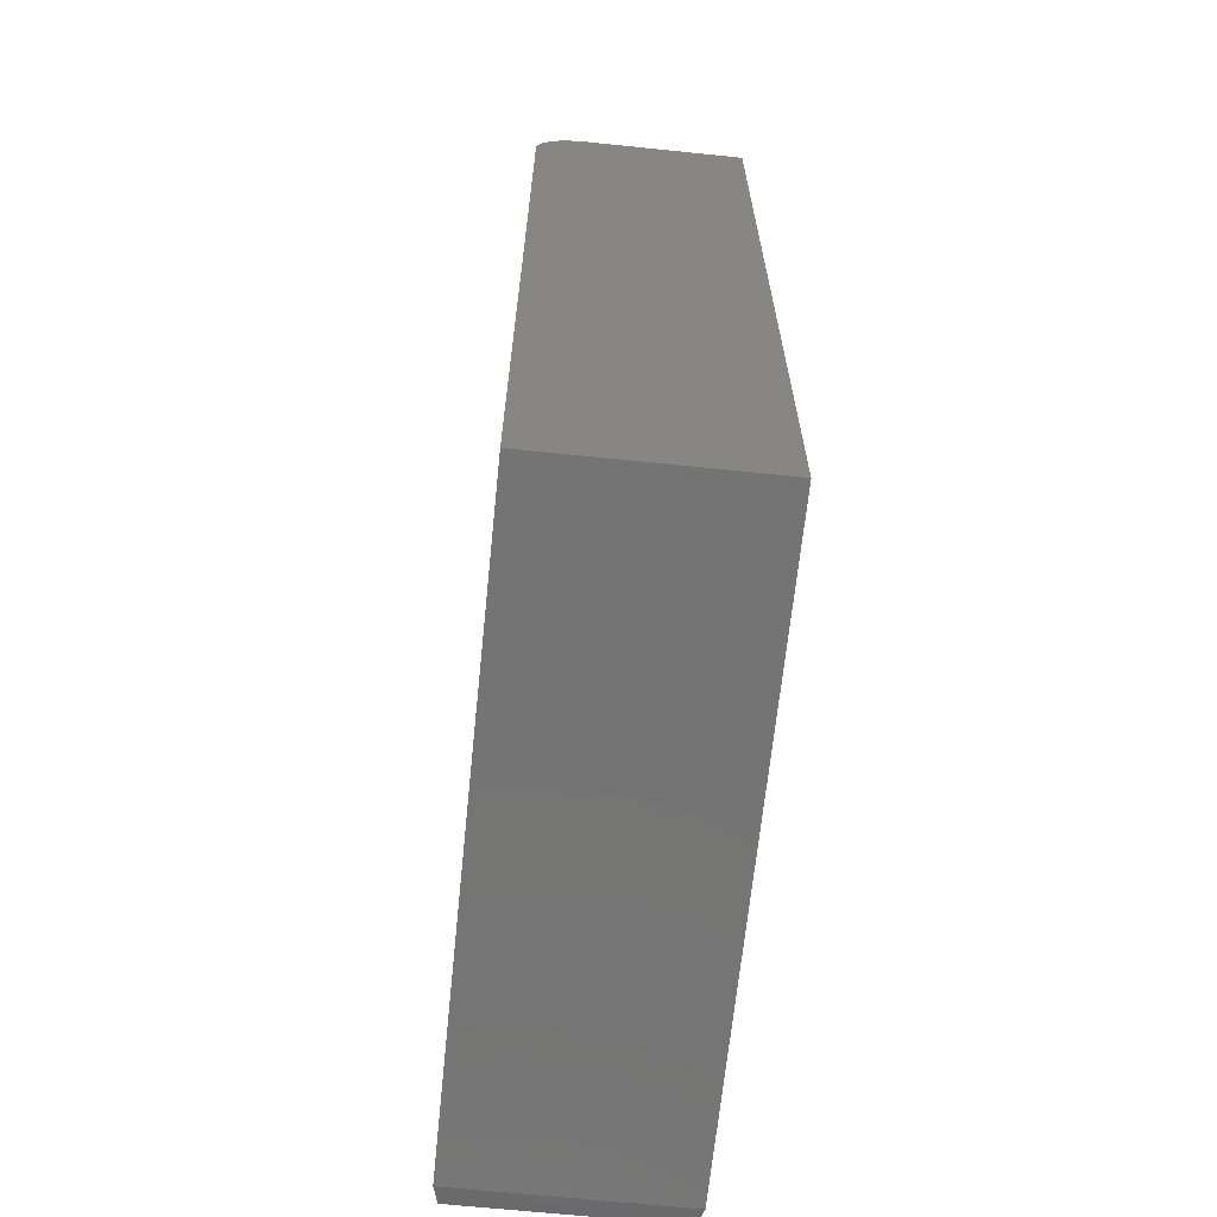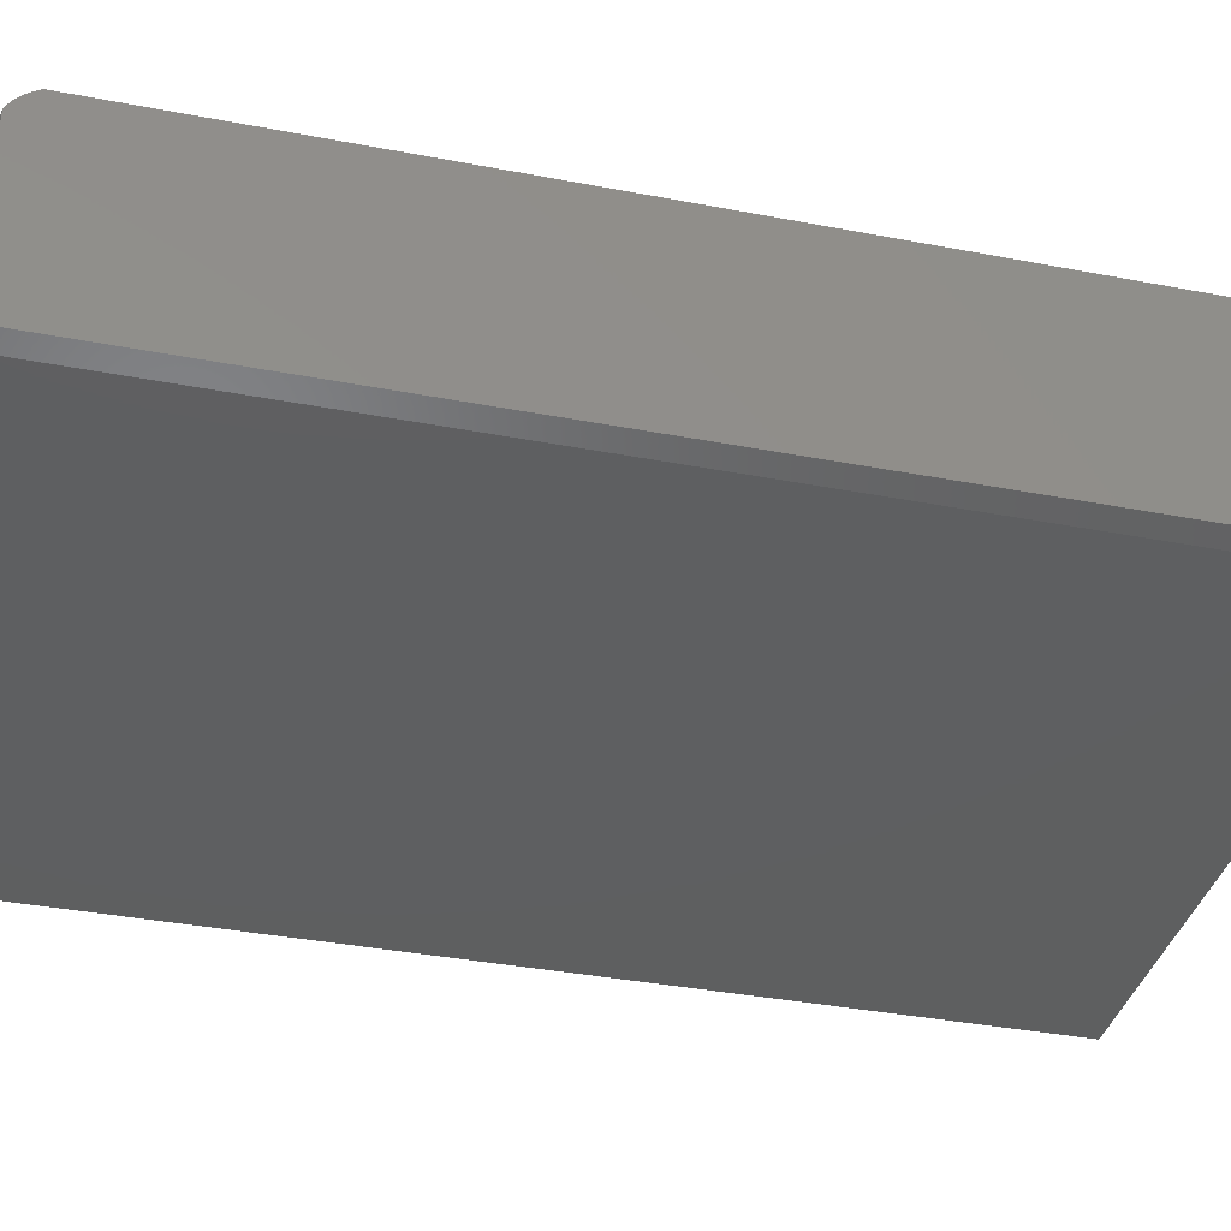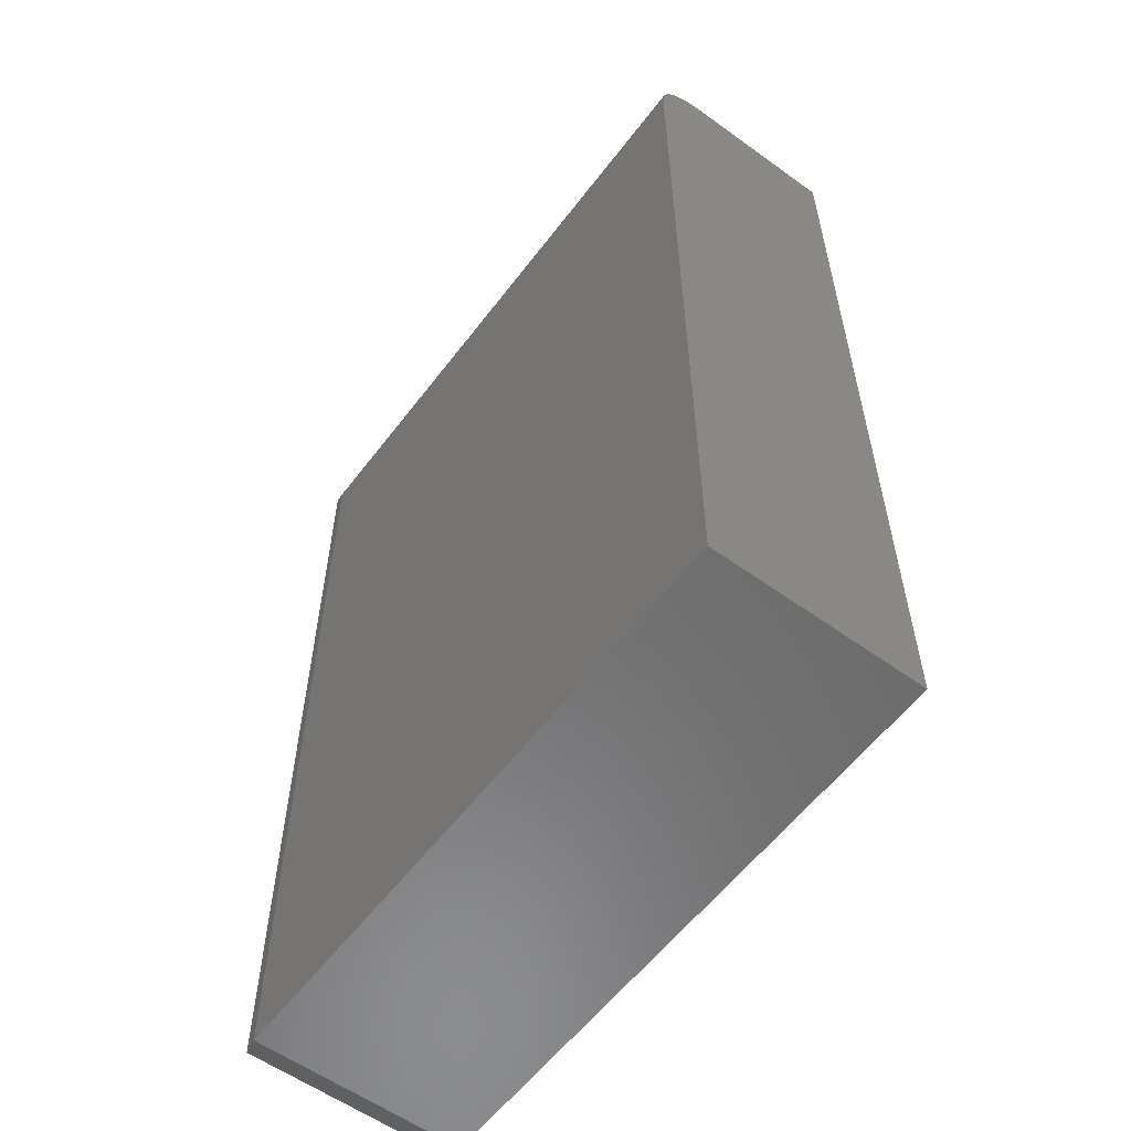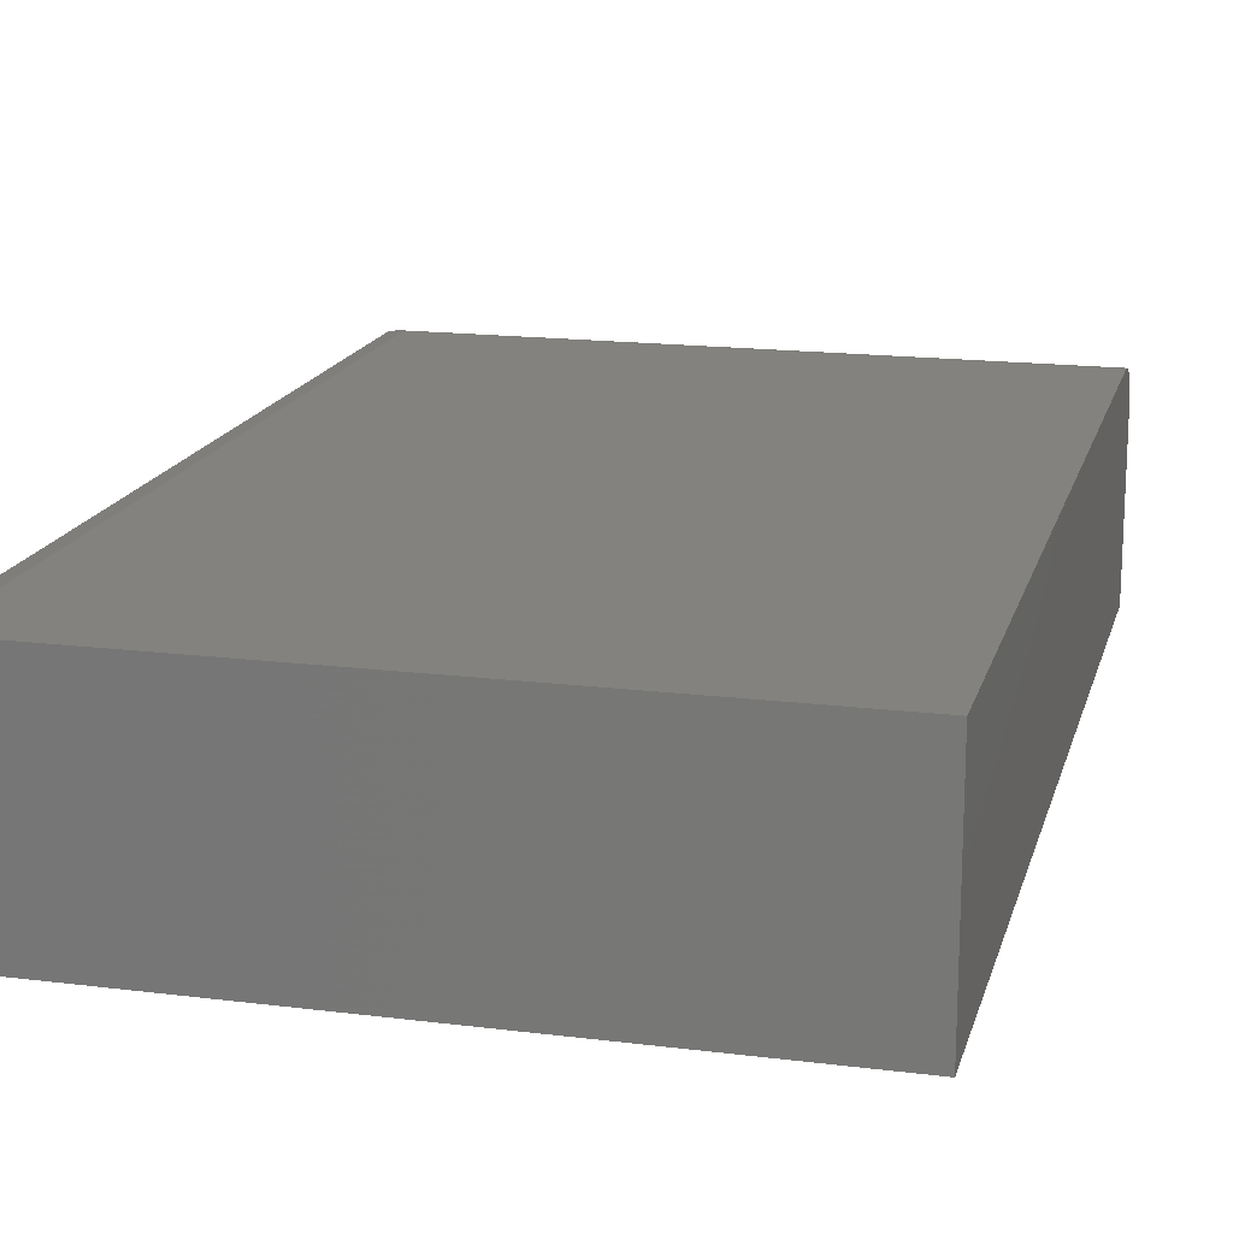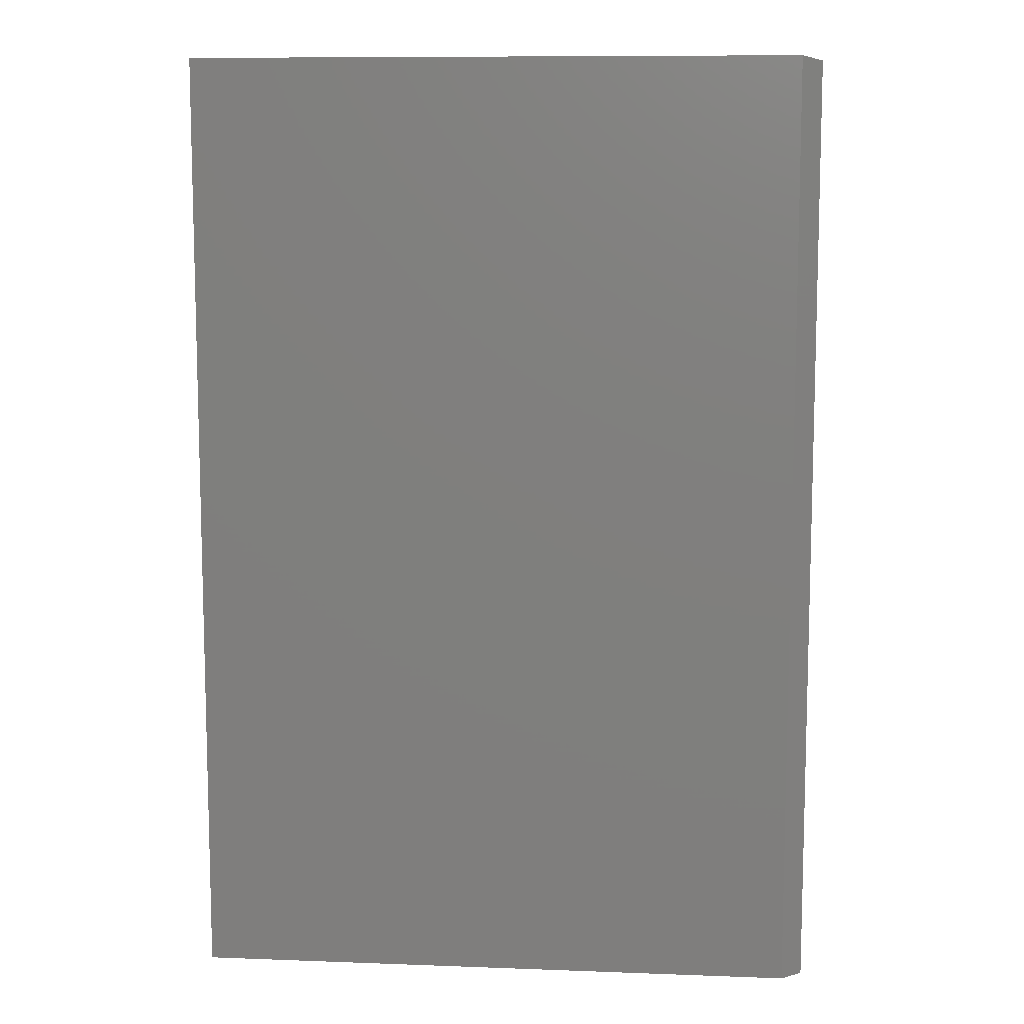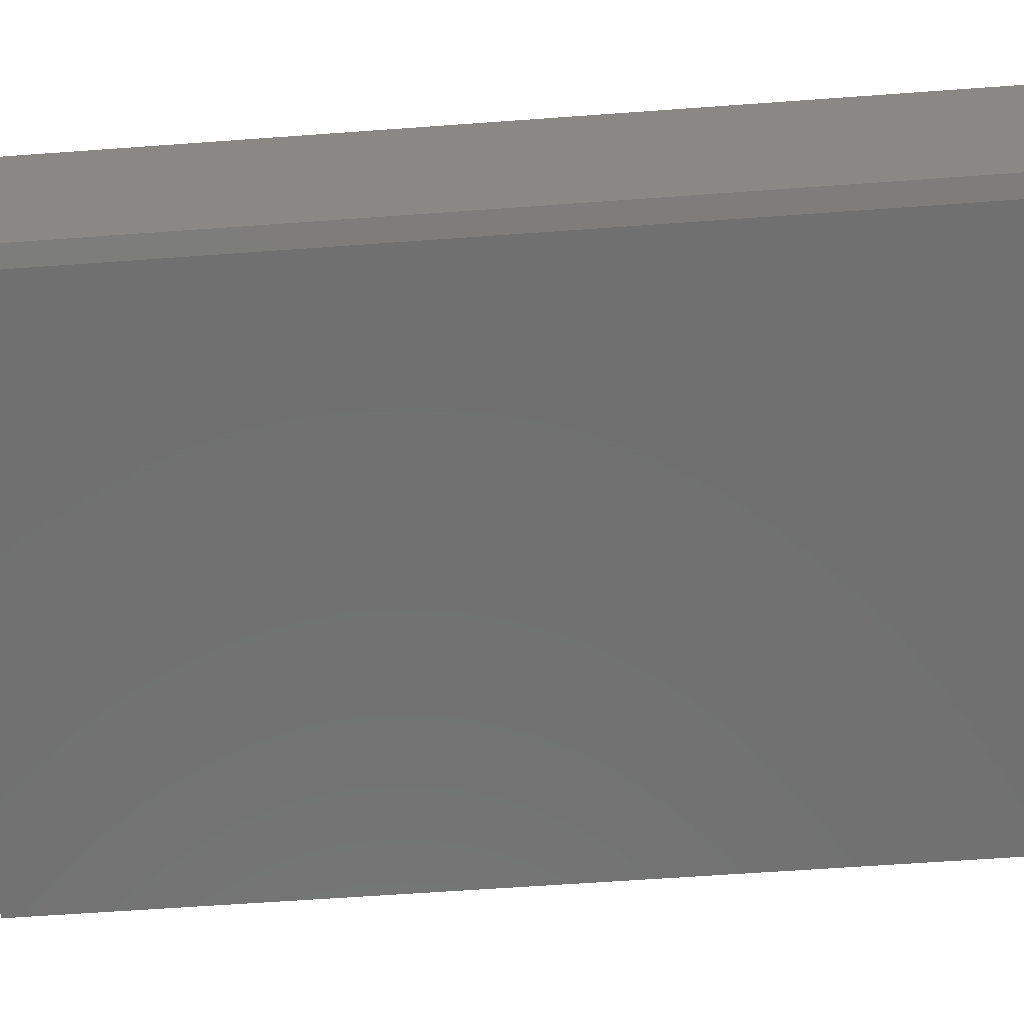
<metadata>
{"format":"stl","ext":"stl","renderer":"f3d","projection":"perspective","resolution":1024,"background":"white","views":[{"elev":-66.6,"azim":-95.9,"up":"+Z"},{"elev":-37.3,"azim":76.2,"up":"+Y"},{"elev":-57.8,"azim":-126.8,"up":"+Z"},{"elev":16.8,"azim":-165.8,"up":"+Y"},{"elev":9.7,"azim":5.5,"up":"+Z"},{"elev":-62.5,"azim":94.2,"up":"+Y"}]}
</metadata>
<code>
# stl→obj: 40 verts, 76 faces
v 0.4635 2.113e-16 0.6719
v 0.4637 -4.855e-05 0.6746
v 0.4656 -0.0005401 0.681
v 0.4642 -0.0001905 0.6773
v 0.4947 -0.007812 -0.7422
v 0.4635 8.124e-17 -0.75
v 0.4676 -0.001026 0.6845
v 0.4712 -0.001924 0.6891
v 0.4745 -0.00275 0.6924
v 0.4809 -0.004356 0.6976
v 0.4947 -0.007812 0.7059
v 0.4658 -0.06859 0.7494
v 0.4647 -0.07134 0.7497
v 0.4947 -0.04407 0.7422
v 0.4638 -0.07468 0.7499
v 0.4635 -0.07812 0.75
v 0.4947 -0.3281 0.7422
v 0.4635 -0.3359 0.75
v 0.4842 -0.05013 0.7448
v 0.4793 -0.05362 0.7461
v 0.4732 -0.05884 0.7476
v 0.4702 -0.06206 0.7483
v 0.4673 -0.066 0.7491
v -0.5 0 -0.75
v -0.5 1.579e-16 0.6719
v -0.5 -0.3359 0.75
v -0.5 -0.07812 0.75
v 0.4947 -0.3281 -0.7422
v 0.4947 -0.01446 0.7172
v 0.4947 -0.02288 0.7271
v 0.4947 -0.03285 0.7355
v -0.5 -0.06288 0.7485
v -0.5 -0.3359 -0.75
v -0.5 -0.04823 0.7441
v -0.5 -0.03472 0.7368
v -0.5 -0.02288 0.7271
v -0.5 -0.01317 0.7153
v -0.5 -0.005947 0.7018
v -0.5 -0.001501 0.6871
v 0.4635 -0.3359 -0.75
f 1 2 3
f 3 2 4
f 5 6 1
f 5 1 3
f 5 3 7
f 5 7 8
f 5 8 9
f 5 9 10
f 5 10 11
f 12 13 14
f 13 15 16
f 17 14 13
f 17 13 16
f 17 16 18
f 19 20 21
f 19 21 22
f 19 22 23
f 19 23 12
f 19 12 14
f 24 25 6
f 6 25 1
f 18 16 26
f 26 16 27
f 17 28 5
f 17 5 11
f 17 11 29
f 17 29 30
f 17 30 31
f 17 31 14
f 27 32 26
f 25 24 33
f 25 33 26
f 25 26 32
f 25 32 34
f 25 34 35
f 25 35 36
f 25 36 37
f 25 37 38
f 25 38 39
f 27 16 15
f 11 10 38
f 11 38 37
f 11 37 29
f 14 31 35
f 14 35 34
f 14 34 19
f 39 8 7
f 39 7 3
f 39 3 4
f 39 4 2
f 39 2 1
f 39 1 25
f 38 10 9
f 38 9 8
f 38 8 39
f 34 32 21
f 34 21 20
f 34 20 19
f 32 27 15
f 32 15 13
f 32 13 12
f 32 12 23
f 32 23 22
f 32 22 21
f 29 37 30
f 30 37 36
f 30 36 31
f 31 36 35
f 33 40 26
f 26 40 18
f 33 24 40
f 40 24 6
f 40 6 28
f 28 6 5
f 18 40 17
f 17 40 28

</code>
